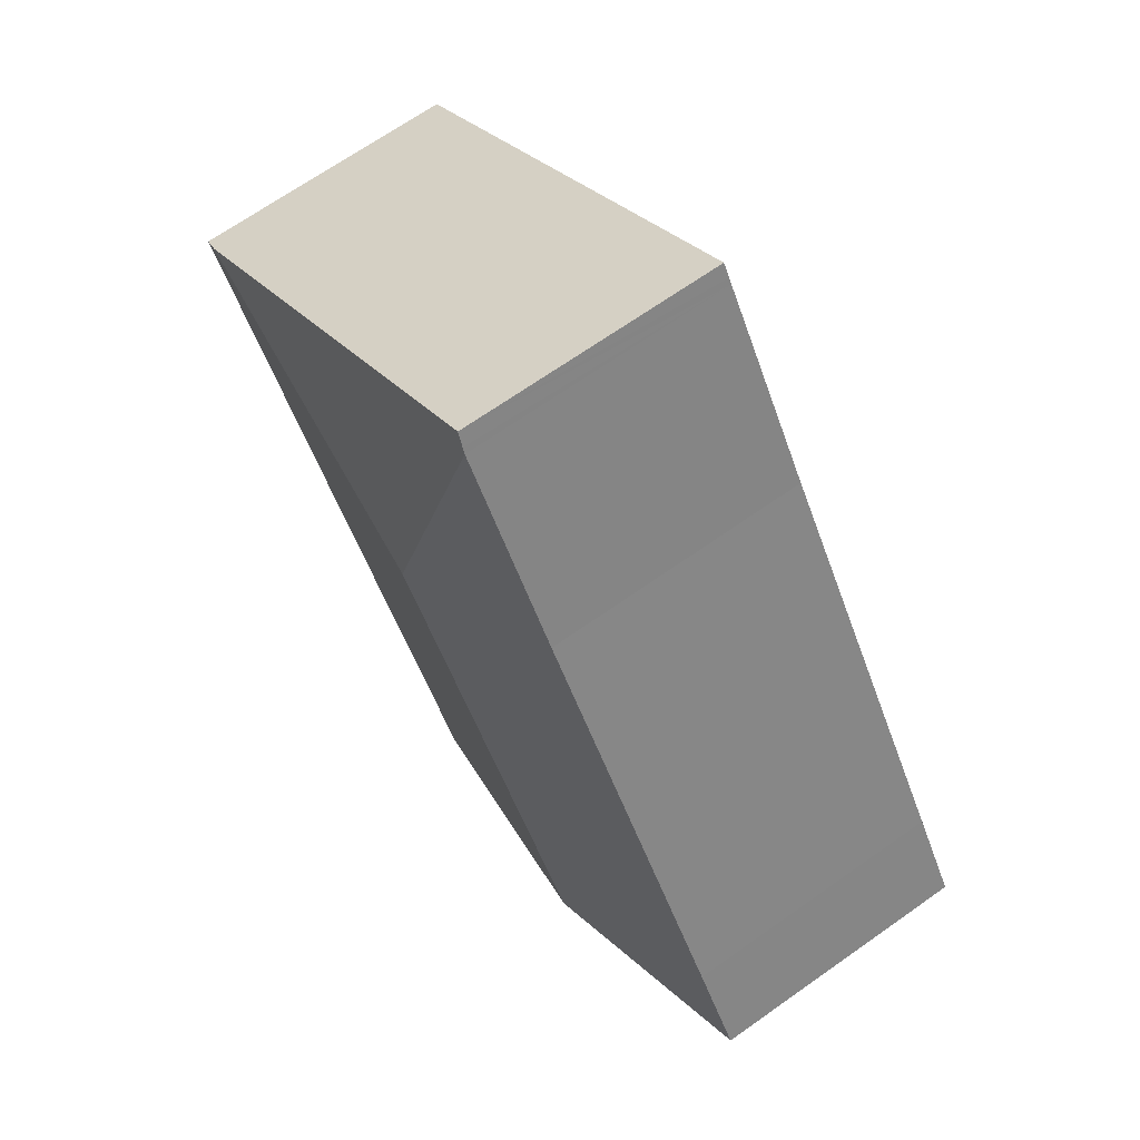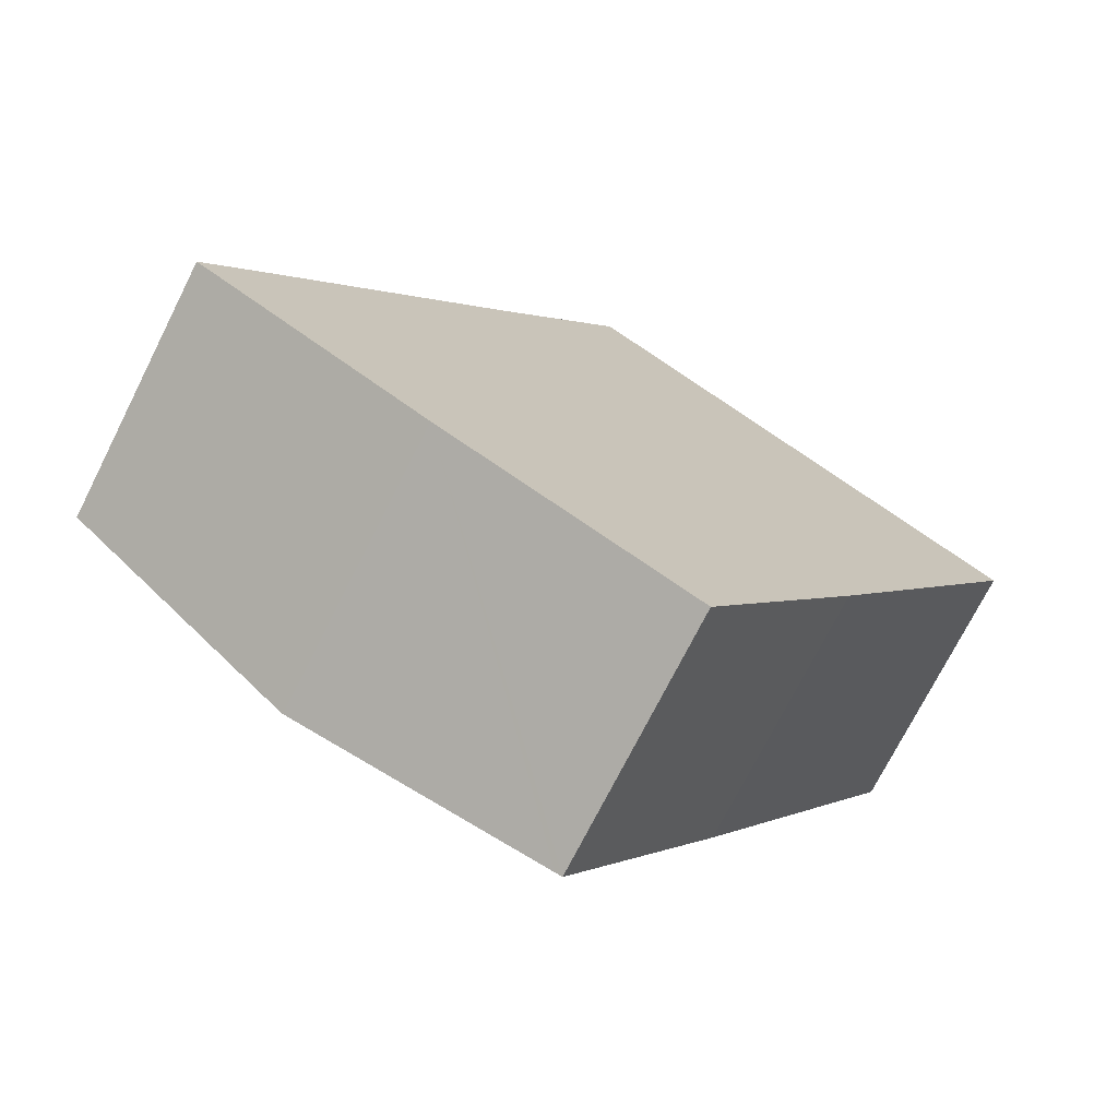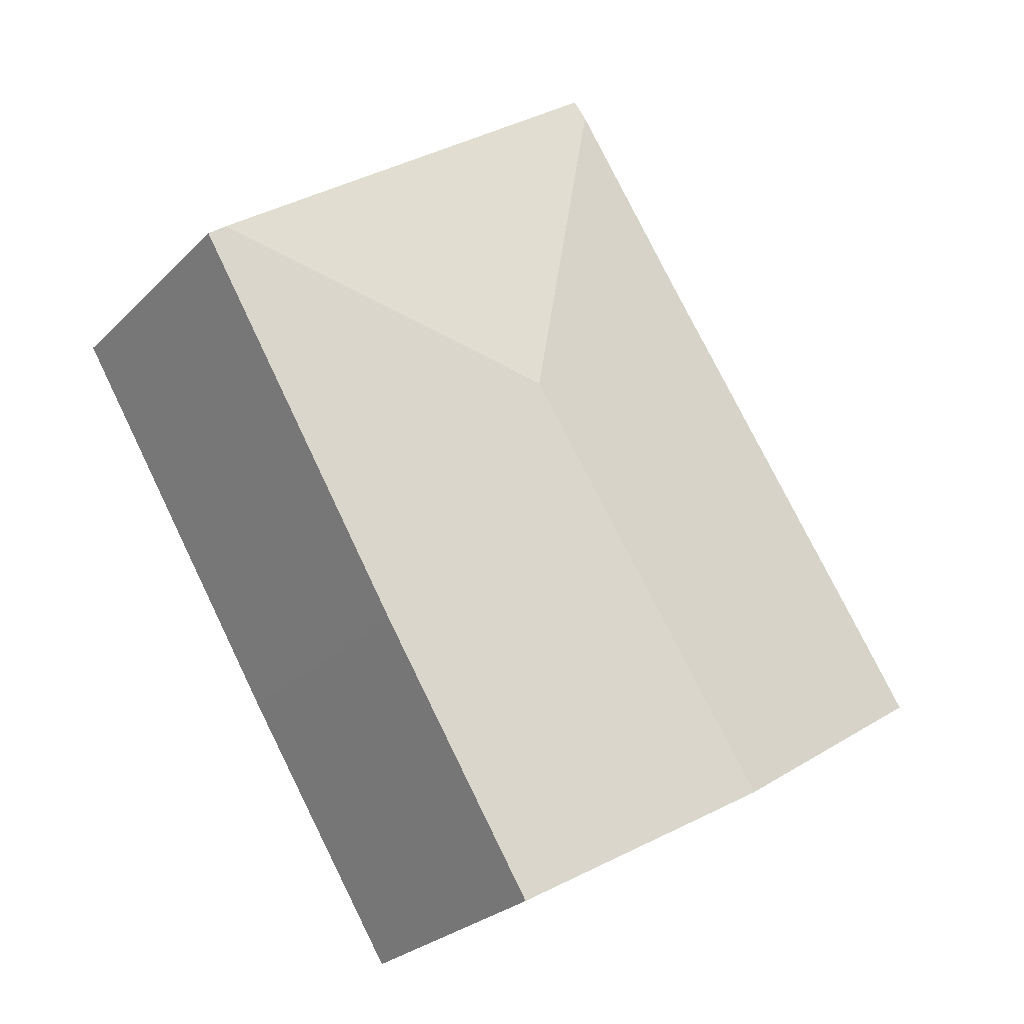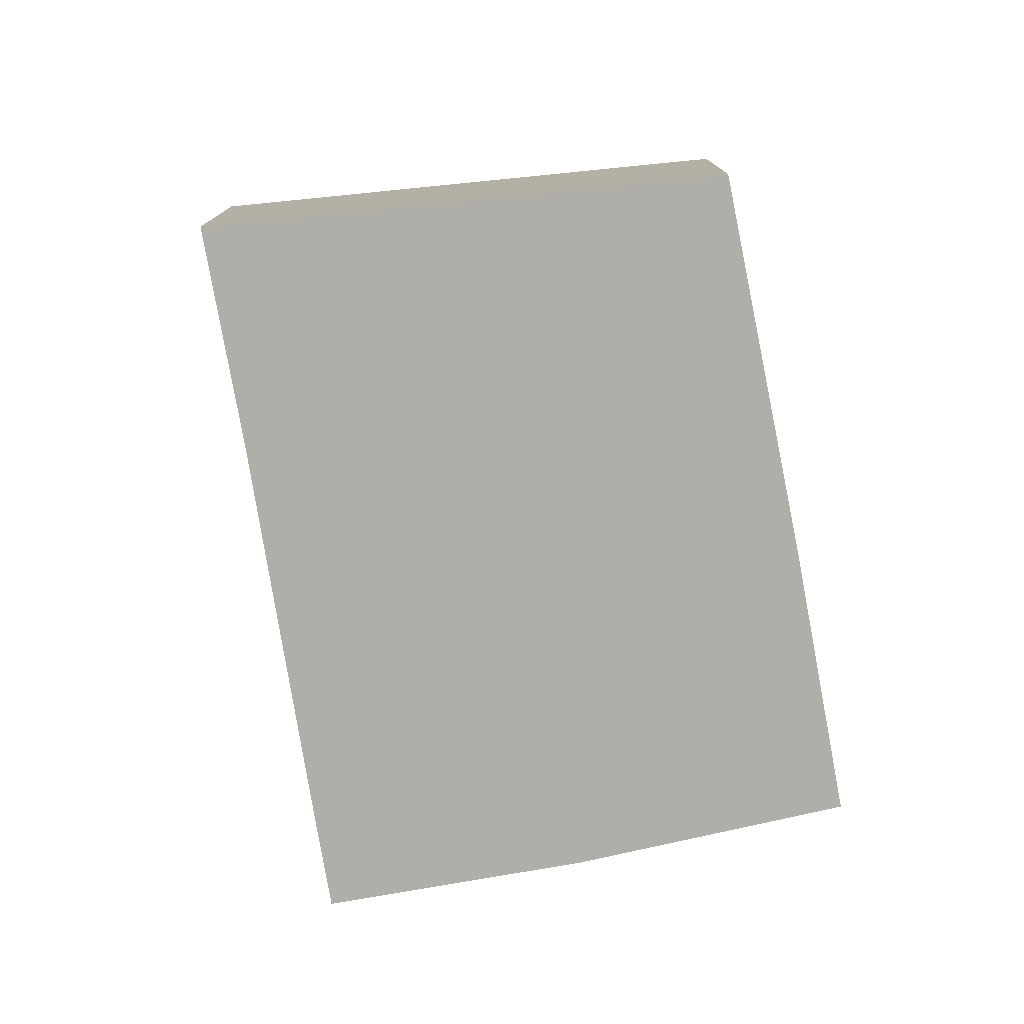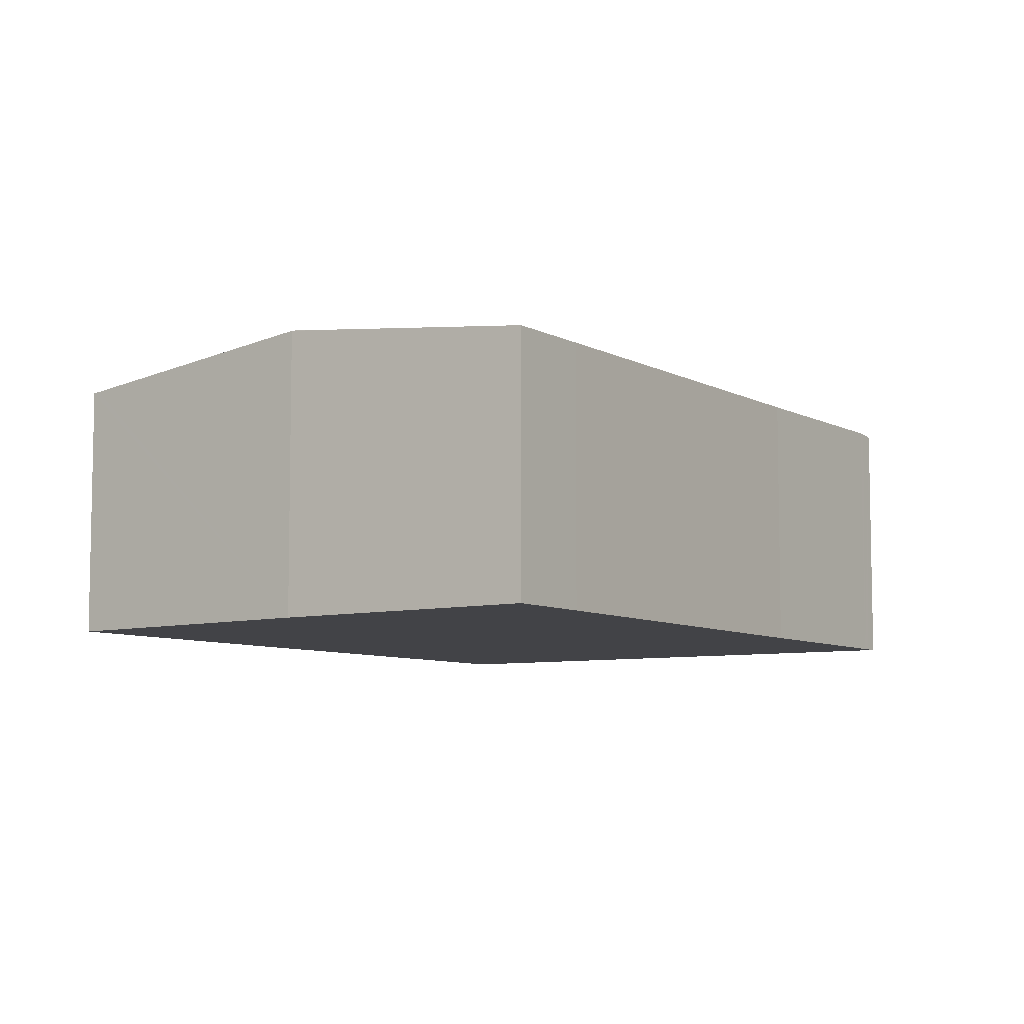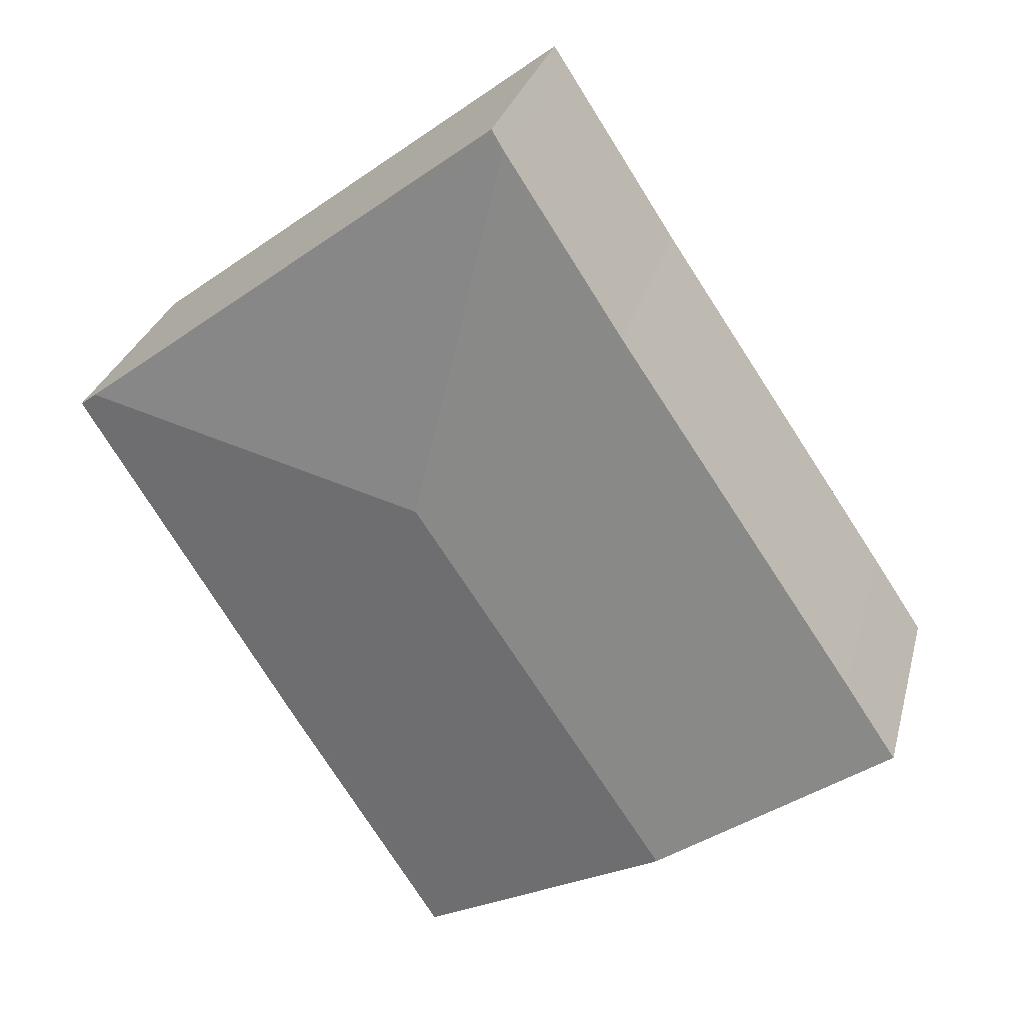
<metadata>
{"format":"obj","ext":"obj","renderer":"f3d","projection":"perspective","resolution":1024,"background":"white","views":[{"elev":67.9,"azim":-125.3,"up":"+Z"},{"elev":-73.1,"azim":-26.8,"up":"+Z"},{"elev":-26.3,"azim":146.3,"up":"+Z"},{"elev":-77.5,"azim":42.9,"up":"+Y"},{"elev":-7.5,"azim":-112.3,"up":"+Y"},{"elev":28.7,"azim":-166.0,"up":"+Z"}]}
</metadata>
<code>
v  7.61 4.488 3.642
v  8.334 4.023 8.384
v  13 4.086 4.837
v  6.312 4.034 9.498
v  6.496 3.999 9.782
v  6.368 4.023 9.585
v  9.963 4.024 -0.805
v  13.26 4.052 4.639
v  7.572 4.011 -4.625
v  7.47 4.023 -4.566
v  3.647 4.486 -2.357
v  3.632 4.488 -2.347
v  0.81 4.034 1.223
v  0 4.034 2.47e-16
v  4.507 4.038 6.72
v  3.647 1.443e-16 -2.357
v  7.572 2.832e-16 -4.625
v  7.47 2.796e-16 -4.566
v  0 0 0
v  3.632 1.437e-16 -2.347
v  0.81 -7.489e-17 1.223
v  4.507 -4.115e-16 6.72
v  6.312 -5.816e-16 9.498
v  6.368 -5.869e-16 9.585
v  6.496 -5.99e-16 9.782
v  8.334 -5.134e-16 8.384
v  13 -2.962e-16 4.837
v  13.26 -2.841e-16 4.639
v  9.963 4.929e-17 -0.805
g defaultobject
f 1 2 3
f 2 1 4
f 2 4 5
f 5 4 6
f 7 3 8
f 3 7 9
f 3 9 10
f 3 10 1
f 1 10 11
f 1 11 12
f 13 12 14
f 12 13 1
f 1 13 15
f 1 15 4
f 10 16 11
f 16 10 9
f 16 9 17
f 16 17 18
f 11 14 12
f 14 11 16
f 14 16 19
f 19 16 20
f 19 13 14
f 13 19 21
f 13 21 15
f 15 21 22
f 15 22 4
f 4 22 23
f 4 23 6
f 6 23 5
f 5 23 24
f 5 24 25
f 25 2 5
f 2 25 26
f 2 26 3
f 3 26 27
f 3 27 8
f 8 27 28
f 28 7 8
f 7 28 29
f 7 29 9
f 9 29 17
f 24 26 25
f 26 24 23
f 26 23 22
f 26 22 27
f 27 22 21
f 27 21 28
f 28 21 29
f 29 21 19
f 29 19 20
f 29 20 16
f 29 16 18
f 29 18 17

</code>
